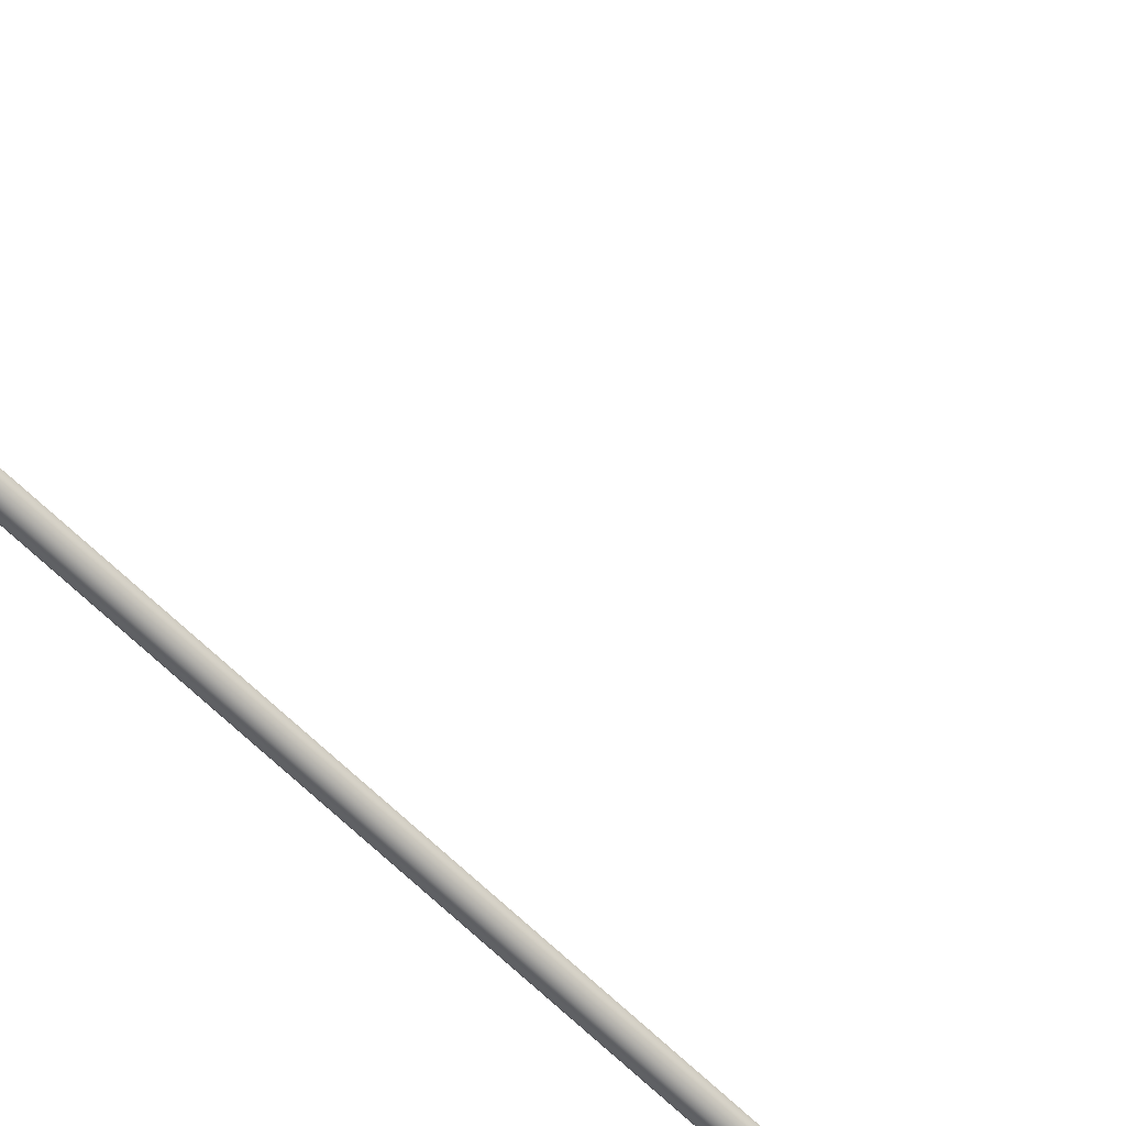
<metadata>
{"format":"obj","ext":"obj","renderer":"f3d","projection":"perspective","resolution":1024,"background":"white","views":[{"elev":-62.8,"azim":45.6,"up":"+Y"}]}
</metadata>
<code>
o _Geometry_0
v -9695 7.512e+04 5023
v -9716 7.511e+04 5023
v -9736 7.512e+04 5023
v -9744 75140 5023
v -9736 7.516e+04 5023
v -9716 7.517e+04 5023
v -9695 7.516e+04 5023
v -9687 75140 5023
v -9687 75140 1.933e+04
v -9695 7.516e+04 1.933e+04
v -9716 7.517e+04 1.933e+04
v -9736 7.516e+04 1.933e+04
v -9744 75140 1.933e+04
v -9736 7.512e+04 1.933e+04
v -9716 7.511e+04 1.933e+04
v -9695 7.512e+04 1.933e+04
v -9734 7.512e+04 2.588e+04
v -9741 75140 2.588e+04
v -9734 7.516e+04 2.588e+04
v -9716 7.517e+04 2.588e+04
v -9697 7.516e+04 2.588e+04
v -9690 75140 2.588e+04
v -9697 7.512e+04 2.588e+04
v -9716 7.511e+04 2.588e+04
v -9697 7.513e+04 2.593e+04
v -9716 7.512e+04 2.593e+04
v -9690 7.515e+04 2.592e+04
v -9697 7.516e+04 2.592e+04
v -9716 7.517e+04 2.592e+04
v -9734 7.516e+04 2.592e+04
v -9741 7.515e+04 2.592e+04
v -9734 7.513e+04 2.593e+04
v -9697 7.516e+04 2.597e+04
v -9716 7.515e+04 2.598e+04
v -9690 75170 2.596e+04
v -9697 7.518e+04 2.595e+04
v -9716 7.519e+04 2.595e+04
v -9734 7.518e+04 2.595e+04
v -9741 75170 2.596e+04
v -9734 7.516e+04 2.597e+04
v -9697 7.52e+04 2.601e+04
v -9716 7.519e+04 2.601e+04
v -9690 7.52e+04 2.599e+04
v -9697 7.521e+04 2.598e+04
v -9716 7.522e+04 2.597e+04
v -9734 7.521e+04 2.598e+04
v -9741 7.52e+04 2.599e+04
v -9734 7.52e+04 2.601e+04
v -9697 7.524e+04 2.602e+04
v -9716 7.524e+04 2.603e+04
v -9690 7.525e+04 2.601e+04
v -9697 7.525e+04 2.599e+04
v -9716 7.525e+04 2.598e+04
v -9734 7.525e+04 2.599e+04
v -9741 7.525e+04 2.601e+04
v -9734 7.524e+04 2.602e+04
v -9697 7.529e+04 2.602e+04
v -9716 7.529e+04 2.603e+04
v -9690 7.529e+04 2.601e+04
v -9697 7.529e+04 2.599e+04
v -9716 7.529e+04 2.598e+04
v -9734 7.529e+04 2.599e+04
v -9741 7.529e+04 2.601e+04
v -9734 7.529e+04 2.602e+04
v -9734 7.56e+04 2.597e+04
v -9741 7.56e+04 2.595e+04
v -9734 7.559e+04 2.593e+04
v -9716 7.559e+04 2.592e+04
v -9697 7.559e+04 2.593e+04
v -9690 7.56e+04 2.595e+04
v -9697 7.56e+04 2.597e+04
v -9716 7.56e+04 2.597e+04
v -9697 7.564e+04 2.595e+04
v -9716 7.564e+04 2.596e+04
v -9690 7.563e+04 2.594e+04
v -9697 7.562e+04 2.592e+04
v -9716 7.562e+04 2.591e+04
v -9734 7.562e+04 2.592e+04
v -9741 7.563e+04 2.594e+04
v -9734 7.564e+04 2.595e+04
v -9697 7.567e+04 2.593e+04
v -9716 7.568e+04 2.594e+04
v -9690 7.566e+04 2.592e+04
v -9697 7.565e+04 2.59e+04
v -9716 7.564e+04 2.59e+04
v -9734 7.565e+04 2.59e+04
v -9741 7.566e+04 2.592e+04
v -9734 7.567e+04 2.593e+04
v -9697 7.57e+04 2.59e+04
v -9716 7.57e+04 2.59e+04
v -9690 7.568e+04 2.589e+04
v -9697 7.567e+04 2.588e+04
v -9716 7.566e+04 2.588e+04
v -9734 7.567e+04 2.588e+04
v -9741 7.568e+04 2.589e+04
v -9734 7.57e+04 2.59e+04
v -9697 7.571e+04 2.586e+04
v -9716 7.572e+04 2.587e+04
v -9690 7.57e+04 2.586e+04
v -9697 7.568e+04 2.585e+04
v -9716 7.567e+04 2.585e+04
v -9734 7.568e+04 2.585e+04
v -9741 7.57e+04 2.586e+04
v -9734 7.571e+04 2.586e+04
v -9697 7.572e+04 2.582e+04
v -9716 7.573e+04 2.582e+04
v -9690 75700 2.582e+04
v -9697 7.568e+04 2.582e+04
v -9716 7.567e+04 2.582e+04
v -9734 7.568e+04 2.582e+04
v -9741 75700 2.582e+04
v -9734 7.572e+04 2.582e+04
v -9720 7.567e+04 2.553e+04
v -9701 7.568e+04 2.553e+04
v -9690 7.57e+04 2.553e+04
v -9695 7.571e+04 2.553e+04
v -9711 7.573e+04 2.553e+04
v -9730 7.572e+04 2.553e+04
v -9741 7.57e+04 2.553e+04
v -9736 7.569e+04 2.553e+04
v -9735 7.571e+04 2.549e+04
v -9730 7.569e+04 2.549e+04
v -9725 7.572e+04 2.549e+04
v -9707 7.573e+04 2.55e+04
v -9691 7.572e+04 2.55e+04
v -9686 7.57e+04 2.55e+04
v -9696 7.568e+04 2.549e+04
v -9714 7.568e+04 2.549e+04
v -9718 7.572e+04 2.545e+04
v -9713 7.57e+04 2.544e+04
v -9710 7.573e+04 2.546e+04
v -9694 7.574e+04 2.547e+04
v -9679 7.573e+04 2.547e+04
v -9673 7.571e+04 2.547e+04
v -9681 7.569e+04 2.546e+04
v -9697 7.569e+04 2.545e+04
v -9692 7.574e+04 2.542e+04
v -9685 7.572e+04 2.541e+04
v -9687 7.575e+04 2.543e+04
v -9674 7.575e+04 2.545e+04
v -9660 7.574e+04 2.545e+04
v -9654 7.572e+04 2.545e+04
v -9658 7.571e+04 2.543e+04
v -9671 7.571e+04 2.542e+04
v -9658 7.576e+04 2.54e+04
v -9650 7.575e+04 2.539e+04
v -9658 7.577e+04 2.541e+04
v -9649 7.577e+04 2.543e+04
v -9637 7.575e+04 2.544e+04
v -9629 7.574e+04 2.543e+04
v -9629 7.573e+04 2.541e+04
v -9638 7.573e+04 2.54e+04
v -9622 7.579e+04 2.539e+04
v -9611 7.577e+04 2.538e+04
v -9626 7.579e+04 2.541e+04
v -9622 7.579e+04 2.542e+04
v -9611 7.577e+04 2.543e+04
v -9601 7.576e+04 2.542e+04
v -9597 7.575e+04 2.541e+04
v -9601 7.576e+04 2.539e+04
v -9301 7.597e+04 2.539e+04
v -9297 7.596e+04 2.541e+04
v -9301 7.597e+04 2.542e+04
v -9312 7.598e+04 2.543e+04
v -9322 7.6e+04 2.542e+04
v -9326 7.6e+04 2.541e+04
v -9322 7.6e+04 2.539e+04
v -9312 7.598e+04 2.538e+04
v -9285 7.602e+04 2.54e+04
v -9273 7.601e+04 2.539e+04
v -9294 7.603e+04 2.541e+04
v -9294 7.602e+04 2.543e+04
v -9286 7.6e+04 2.544e+04
v -9274 7.599e+04 2.543e+04
v -9265 7.598e+04 2.541e+04
v -9265 7.599e+04 2.54e+04
v -9252 7.605e+04 2.542e+04
v -9238 7.603e+04 2.541e+04
v -9265 7.605e+04 2.543e+04
v -9269 7.603e+04 2.545e+04
v -9263 7.602e+04 2.545e+04
v -9249 7.6e+04 2.545e+04
v -9236 7.6e+04 2.543e+04
v -9231 7.602e+04 2.542e+04
v -9226 7.606e+04 2.545e+04
v -9210 7.605e+04 2.544e+04
v -9242 7.606e+04 2.546e+04
v -9250 7.605e+04 2.547e+04
v -9244 7.603e+04 2.547e+04
v -9229 7.602e+04 2.547e+04
v -9213 7.602e+04 2.546e+04
v -9205 7.603e+04 2.545e+04
v -9209 7.608e+04 2.549e+04
v -9193 7.607e+04 2.549e+04
v -9227 7.607e+04 2.549e+04
v -9237 7.606e+04 2.55e+04
v -9232 7.604e+04 2.55e+04
v -9216 7.603e+04 2.55e+04
v -9198 7.603e+04 2.549e+04
v -9188 7.605e+04 2.549e+04
v -9203 7.608e+04 2.553e+04
v -9187 7.607e+04 2.553e+04
v -9222 7.608e+04 2.553e+04
v -9233 7.606e+04 2.553e+04
v -9228 7.604e+04 2.553e+04
v -9212 7.603e+04 2.553e+04
v -9193 7.603e+04 2.553e+04
v -9182 7.605e+04 2.553e+04
v -9697 7.512e+04 1.933e+04
v -9716 7.511e+04 1.933e+04
v -9734 7.512e+04 1.933e+04
v -9741 75140 1.933e+04
v -9734 7.516e+04 1.933e+04
v -9716 7.517e+04 1.933e+04
v -9697 7.516e+04 1.933e+04
v -9690 75140 1.933e+04
v -9690 75140 2.588e+04
v -9697 7.516e+04 2.588e+04
v -9716 7.517e+04 2.588e+04
v -9734 7.516e+04 2.588e+04
v -9741 75140 2.588e+04
v -9734 7.512e+04 2.588e+04
v -9716 7.511e+04 2.588e+04
v -9697 7.512e+04 2.588e+04
v -9741 7.529e+04 2.601e+04
v -9734 7.529e+04 2.599e+04
v -9716 7.529e+04 2.598e+04
v -9697 7.529e+04 2.599e+04
v -9690 7.529e+04 2.601e+04
v -9697 7.559e+04 2.593e+04
v -9716 7.559e+04 2.592e+04
v -9734 7.559e+04 2.593e+04
v -9734 7.56e+04 2.597e+04
v -9716 7.56e+04 2.597e+04
v -9697 7.56e+04 2.597e+04
v -9697 7.572e+04 2.582e+04
v -9716 7.573e+04 2.582e+04
v -9734 7.572e+04 2.582e+04
v -9741 75700 2.582e+04
v -9734 7.568e+04 2.582e+04
v -9716 7.567e+04 2.582e+04
v -9697 7.568e+04 2.582e+04
v -9690 75700 2.582e+04
v -9690 75700 2.553e+04
v -9697 7.568e+04 2.553e+04
v -9716 7.567e+04 2.553e+04
v -9734 7.568e+04 2.553e+04
v -9741 75700 2.553e+04
v -9734 7.572e+04 2.553e+04
v -9716 7.573e+04 2.553e+04
v -9697 7.572e+04 2.553e+04
v -9601 7.576e+04 2.542e+04
v -9611 7.577e+04 2.543e+04
v -9622 7.579e+04 2.542e+04
v -9626 7.579e+04 2.541e+04
v -9622 7.579e+04 2.539e+04
v -9611 7.577e+04 2.538e+04
v -9601 7.576e+04 2.539e+04
v -9597 7.575e+04 2.541e+04
v -9297 7.596e+04 2.541e+04
v -9301 7.597e+04 2.539e+04
v -9312 7.598e+04 2.538e+04
v -9322 7.6e+04 2.539e+04
v -9326 7.6e+04 2.541e+04
v -9322 7.6e+04 2.542e+04
v -9312 7.598e+04 2.543e+04
v -9301 7.597e+04 2.542e+04
v -9189 7.604e+04 2.553e+04
v -9208 7.603e+04 2.553e+04
v -9226 7.604e+04 2.553e+04
v -9233 76055 2.553e+04
v -9226 7.607e+04 2.553e+04
v -9208 7.608e+04 2.553e+04
v -9189 7.607e+04 2.553e+04
v -9182 76055 2.553e+04
v -9182 76055 2.586e+04
v -9189 7.607e+04 2.586e+04
v -9208 7.608e+04 2.586e+04
v -9226 7.607e+04 2.586e+04
v -9233 76055 2.586e+04
v -9226 7.604e+04 2.586e+04
v -9208 7.603e+04 2.586e+04
v -9189 7.604e+04 2.586e+04
v -9695 7.512e+04 5023
v -9716 7.511e+04 5023
v -9736 7.512e+04 5023
v -9744 75140 5023
v -9736 7.516e+04 5023
v -9716 7.517e+04 5023
v -9695 7.516e+04 5023
v -9687 75140 5023
v -9687 75140 1.933e+04
v -9695 7.516e+04 1.933e+04
v -9716 7.517e+04 1.933e+04
v -9736 7.516e+04 1.933e+04
v -9744 75140 1.933e+04
v -9736 7.512e+04 1.933e+04
v -9716 7.511e+04 1.933e+04
v -9695 7.512e+04 1.933e+04
v -9734 7.512e+04 2.588e+04
v -9741 75140 2.588e+04
v -9734 7.516e+04 2.588e+04
v -9716 7.517e+04 2.588e+04
v -9697 7.516e+04 2.588e+04
v -9690 75140 2.588e+04
v -9697 7.512e+04 2.588e+04
v -9716 7.511e+04 2.588e+04
v -9697 7.529e+04 2.602e+04
v -9697 7.529e+04 2.602e+04
v -9716 7.529e+04 2.603e+04
v -9716 7.529e+04 2.603e+04
v -9690 7.529e+04 2.601e+04
v -9697 7.529e+04 2.599e+04
v -9716 7.529e+04 2.598e+04
v -9734 7.529e+04 2.599e+04
v -9741 7.529e+04 2.601e+04
v -9734 7.529e+04 2.602e+04
v -9734 7.529e+04 2.602e+04
v -9734 7.56e+04 2.597e+04
v -9741 7.56e+04 2.595e+04
v -9741 7.56e+04 2.595e+04
v -9741 7.56e+04 2.595e+04
v -9734 7.559e+04 2.593e+04
v -9716 7.559e+04 2.592e+04
v -9697 7.559e+04 2.593e+04
v -9690 7.56e+04 2.595e+04
v -9690 7.56e+04 2.595e+04
v -9690 7.56e+04 2.595e+04
v -9697 7.56e+04 2.597e+04
v -9716 7.56e+04 2.597e+04
v -9697 7.572e+04 2.582e+04
v -9716 7.573e+04 2.582e+04
v -9690 75700 2.582e+04
v -9697 7.568e+04 2.582e+04
v -9716 7.567e+04 2.582e+04
v -9734 7.568e+04 2.582e+04
v -9741 75700 2.582e+04
v -9734 7.572e+04 2.582e+04
v -9720 7.567e+04 2.553e+04
v -9701 7.568e+04 2.553e+04
v -9690 7.57e+04 2.553e+04
v -9695 7.571e+04 2.553e+04
v -9711 7.573e+04 2.553e+04
v -9730 7.572e+04 2.553e+04
v -9741 7.57e+04 2.553e+04
v -9736 7.569e+04 2.553e+04
v -9622 7.579e+04 2.539e+04
v -9611 7.577e+04 2.538e+04
v -9626 7.579e+04 2.541e+04
v -9622 7.579e+04 2.542e+04
v -9611 7.577e+04 2.543e+04
v -9601 7.576e+04 2.542e+04
v -9597 7.575e+04 2.541e+04
v -9601 7.576e+04 2.539e+04
v -9301 7.597e+04 2.539e+04
v -9297 7.596e+04 2.541e+04
v -9301 7.597e+04 2.542e+04
v -9312 7.598e+04 2.543e+04
v -9322 7.6e+04 2.542e+04
v -9326 7.6e+04 2.541e+04
v -9322 7.6e+04 2.539e+04
v -9312 7.598e+04 2.538e+04
v -9203 7.608e+04 2.553e+04
v -9187 7.607e+04 2.553e+04
v -9222 7.608e+04 2.553e+04
v -9233 7.606e+04 2.553e+04
v -9228 7.604e+04 2.553e+04
v -9212 7.603e+04 2.553e+04
v -9193 7.603e+04 2.553e+04
v -9182 7.605e+04 2.553e+04
v -9697 7.512e+04 1.933e+04
v -9716 7.511e+04 1.933e+04
v -9734 7.512e+04 1.933e+04
v -9741 75140 1.933e+04
v -9734 7.516e+04 1.933e+04
v -9716 7.517e+04 1.933e+04
v -9697 7.516e+04 1.933e+04
v -9690 75140 1.933e+04
v -9690 75140 2.588e+04
v -9697 7.516e+04 2.588e+04
v -9716 7.517e+04 2.588e+04
v -9734 7.516e+04 2.588e+04
v -9741 75140 2.588e+04
v -9734 7.512e+04 2.588e+04
v -9716 7.511e+04 2.588e+04
v -9697 7.512e+04 2.588e+04
v -9741 7.529e+04 2.601e+04
v -9734 7.529e+04 2.599e+04
v -9716 7.529e+04 2.598e+04
v -9697 7.529e+04 2.599e+04
v -9690 7.529e+04 2.601e+04
v -9697 7.559e+04 2.593e+04
v -9716 7.559e+04 2.592e+04
v -9734 7.559e+04 2.593e+04
v -9734 7.56e+04 2.597e+04
v -9716 7.56e+04 2.597e+04
v -9697 7.56e+04 2.597e+04
v -9697 7.572e+04 2.582e+04
v -9716 7.573e+04 2.582e+04
v -9734 7.572e+04 2.582e+04
v -9741 75700 2.582e+04
v -9734 7.568e+04 2.582e+04
v -9716 7.567e+04 2.582e+04
v -9697 7.568e+04 2.582e+04
v -9690 75700 2.582e+04
v -9690 75700 2.553e+04
v -9697 7.568e+04 2.553e+04
v -9716 7.567e+04 2.553e+04
v -9734 7.568e+04 2.553e+04
v -9741 75700 2.553e+04
v -9734 7.572e+04 2.553e+04
v -9716 7.573e+04 2.553e+04
v -9697 7.572e+04 2.553e+04
v -9601 7.576e+04 2.542e+04
v -9611 7.577e+04 2.543e+04
v -9622 7.579e+04 2.542e+04
v -9626 7.579e+04 2.541e+04
v -9622 7.579e+04 2.539e+04
v -9611 7.577e+04 2.538e+04
v -9601 7.576e+04 2.539e+04
v -9597 7.575e+04 2.541e+04
v -9297 7.596e+04 2.541e+04
v -9301 7.597e+04 2.539e+04
v -9312 7.598e+04 2.538e+04
v -9322 7.6e+04 2.539e+04
v -9326 7.6e+04 2.541e+04
v -9322 7.6e+04 2.542e+04
v -9312 7.598e+04 2.543e+04
v -9301 7.597e+04 2.542e+04
v -9189 7.604e+04 2.553e+04
v -9208 7.603e+04 2.553e+04
v -9226 7.604e+04 2.553e+04
v -9233 76055 2.553e+04
v -9226 7.607e+04 2.553e+04
v -9208 7.608e+04 2.553e+04
v -9189 7.607e+04 2.553e+04
v -9182 76055 2.553e+04
v -9182 76055 2.586e+04
v -9189 7.607e+04 2.586e+04
v -9208 7.608e+04 2.586e+04
v -9226 7.607e+04 2.586e+04
v -9233 76055 2.586e+04
v -9226 7.604e+04 2.586e+04
v -9208 7.603e+04 2.586e+04
v -9189 7.604e+04 2.586e+04
f 284 285 286
f 284 286 287
f 284 287 288
f 284 288 289
f 284 289 290
f 284 290 291
f 292 293 294
f 292 294 295
f 292 295 296
f 292 296 297
f 292 297 298
f 292 298 299
f 8 7 10
f 8 10 9
f 7 6 11
f 7 11 10
f 6 5 12
f 6 12 11
f 5 4 13
f 5 13 12
f 4 3 14
f 4 14 13
f 3 2 15
f 3 15 14
f 2 1 16
f 2 16 15
f 1 8 9
f 1 9 16
f 300 301 302
f 300 302 303
f 300 303 304
f 300 304 305
f 300 305 306
f 300 306 307
f 24 23 25
f 24 25 26
f 23 22 27
f 23 27 25
f 22 21 28
f 22 28 27
f 21 20 29
f 21 29 28
f 20 19 30
f 20 30 29
f 19 18 31
f 19 31 30
f 18 17 32
f 18 32 31
f 17 24 26
f 17 26 32
f 26 25 33
f 26 33 34
f 25 27 35
f 25 35 33
f 27 28 36
f 27 36 35
f 28 29 37
f 28 37 36
f 29 30 38
f 29 38 37
f 30 31 39
f 30 39 38
f 31 32 40
f 31 40 39
f 32 26 34
f 32 34 40
f 34 33 41
f 34 41 42
f 33 35 43
f 33 43 41
f 35 36 44
f 35 44 43
f 36 37 45
f 36 45 44
f 37 38 46
f 37 46 45
f 38 39 47
f 38 47 46
f 39 40 48
f 39 48 47
f 40 34 42
f 40 42 48
f 42 41 49
f 42 49 50
f 41 43 51
f 41 51 49
f 43 44 52
f 43 52 51
f 44 45 53
f 44 53 52
f 45 46 54
f 45 54 53
f 46 47 55
f 46 55 54
f 47 48 56
f 47 56 55
f 48 42 50
f 48 50 56
f 50 49 57
f 50 57 58
f 49 51 312
f 49 312 57
f 51 52 313
f 51 313 312
f 52 53 314
f 52 314 313
f 53 54 315
f 53 315 314
f 54 55 316
f 54 316 315
f 55 56 64
f 55 64 316
f 56 50 58
f 56 58 64
f 310 308 59
f 310 59 60
f 310 60 61
f 310 61 62
f 310 62 63
f 310 63 317
f 319 320 323
f 319 323 324
f 319 324 325
f 319 325 326
f 319 326 329
f 319 329 330
f 72 71 73
f 72 73 74
f 71 327 75
f 71 75 73
f 327 69 76
f 327 76 75
f 69 68 77
f 69 77 76
f 68 67 78
f 68 78 77
f 67 321 79
f 67 79 78
f 321 65 80
f 321 80 79
f 65 72 74
f 65 74 80
f 74 73 81
f 74 81 82
f 73 75 83
f 73 83 81
f 75 76 84
f 75 84 83
f 76 77 85
f 76 85 84
f 77 78 86
f 77 86 85
f 78 79 87
f 78 87 86
f 79 80 88
f 79 88 87
f 80 74 82
f 80 82 88
f 82 81 89
f 82 89 90
f 81 83 91
f 81 91 89
f 83 84 92
f 83 92 91
f 84 85 93
f 84 93 92
f 85 86 94
f 85 94 93
f 86 87 95
f 86 95 94
f 87 88 96
f 87 96 95
f 88 82 90
f 88 90 96
f 90 89 97
f 90 97 98
f 89 91 99
f 89 99 97
f 91 92 100
f 91 100 99
f 92 93 101
f 92 101 100
f 93 94 102
f 93 102 101
f 94 95 103
f 94 103 102
f 95 96 104
f 95 104 103
f 96 90 98
f 96 98 104
f 98 97 331
f 98 331 332
f 97 99 333
f 97 333 331
f 99 100 334
f 99 334 333
f 100 101 335
f 100 335 334
f 101 102 336
f 101 336 335
f 102 103 337
f 102 337 336
f 103 104 338
f 103 338 337
f 104 98 332
f 104 332 338
f 106 105 107
f 106 107 108
f 106 108 109
f 106 109 110
f 106 110 111
f 106 111 112
f 339 340 341
f 339 341 342
f 339 342 343
f 339 343 344
f 339 344 345
f 339 345 346
f 120 119 121
f 120 121 122
f 119 118 123
f 119 123 121
f 118 117 124
f 118 124 123
f 117 116 125
f 117 125 124
f 116 115 126
f 116 126 125
f 115 114 127
f 115 127 126
f 114 113 128
f 114 128 127
f 113 120 122
f 113 122 128
f 122 121 129
f 122 129 130
f 121 123 131
f 121 131 129
f 123 124 132
f 123 132 131
f 124 125 133
f 124 133 132
f 125 126 134
f 125 134 133
f 126 127 135
f 126 135 134
f 127 128 136
f 127 136 135
f 128 122 130
f 128 130 136
f 130 129 137
f 130 137 138
f 129 131 139
f 129 139 137
f 131 132 140
f 131 140 139
f 132 133 141
f 132 141 140
f 133 134 142
f 133 142 141
f 134 135 143
f 134 143 142
f 135 136 144
f 135 144 143
f 136 130 138
f 136 138 144
f 138 137 145
f 138 145 146
f 137 139 147
f 137 147 145
f 139 140 148
f 139 148 147
f 140 141 149
f 140 149 148
f 141 142 150
f 141 150 149
f 142 143 151
f 142 151 150
f 143 144 152
f 143 152 151
f 144 138 146
f 144 146 152
f 146 145 347
f 146 347 348
f 145 147 349
f 145 349 347
f 147 148 350
f 147 350 349
f 148 149 351
f 148 351 350
f 149 150 352
f 149 352 351
f 150 151 353
f 150 353 352
f 151 152 354
f 151 354 353
f 152 146 348
f 152 348 354
f 154 153 155
f 154 155 156
f 154 156 157
f 154 157 158
f 154 158 159
f 154 159 160
f 355 356 357
f 355 357 358
f 355 358 359
f 355 359 360
f 355 360 361
f 355 361 362
f 168 167 169
f 168 169 170
f 167 166 171
f 167 171 169
f 166 165 172
f 166 172 171
f 165 164 173
f 165 173 172
f 164 163 174
f 164 174 173
f 163 162 175
f 163 175 174
f 162 161 176
f 162 176 175
f 161 168 170
f 161 170 176
f 170 169 177
f 170 177 178
f 169 171 179
f 169 179 177
f 171 172 180
f 171 180 179
f 172 173 181
f 172 181 180
f 173 174 182
f 173 182 181
f 174 175 183
f 174 183 182
f 175 176 184
f 175 184 183
f 176 170 178
f 176 178 184
f 178 177 185
f 178 185 186
f 177 179 187
f 177 187 185
f 179 180 188
f 179 188 187
f 180 181 189
f 180 189 188
f 181 182 190
f 181 190 189
f 182 183 191
f 182 191 190
f 183 184 192
f 183 192 191
f 184 178 186
f 184 186 192
f 186 185 193
f 186 193 194
f 185 187 195
f 185 195 193
f 187 188 196
f 187 196 195
f 188 189 197
f 188 197 196
f 189 190 198
f 189 198 197
f 190 191 199
f 190 199 198
f 191 192 200
f 191 200 199
f 192 186 194
f 192 194 200
f 194 193 363
f 194 363 364
f 193 195 365
f 193 365 363
f 195 196 366
f 195 366 365
f 196 197 367
f 196 367 366
f 197 198 368
f 197 368 367
f 198 199 369
f 198 369 368
f 199 200 370
f 199 370 369
f 200 194 364
f 200 364 370
f 202 201 203
f 202 203 204
f 202 204 205
f 202 205 206
f 202 206 207
f 202 207 208
f 371 372 373
f 371 373 374
f 371 374 375
f 371 375 376
f 371 376 377
f 371 377 378
f 379 380 381
f 379 381 382
f 379 382 383
f 379 383 384
f 379 384 385
f 379 385 386
f 216 215 218
f 216 218 217
f 215 214 219
f 215 219 218
f 214 213 220
f 214 220 219
f 213 212 221
f 213 221 220
f 212 211 222
f 212 222 221
f 211 210 223
f 211 223 222
f 210 209 224
f 210 224 223
f 209 216 217
f 209 217 224
f 309 311 318
f 309 318 387
f 309 387 388
f 309 388 389
f 309 389 390
f 309 390 391
f 328 392 393
f 328 393 394
f 328 394 322
f 328 322 395
f 328 395 396
f 328 396 397
f 229 228 230
f 229 230 70
f 228 227 231
f 228 231 230
f 227 226 232
f 227 232 231
f 226 225 66
f 226 66 232
f 225 64 233
f 225 233 66
f 64 58 234
f 64 234 233
f 58 57 235
f 58 235 234
f 57 229 70
f 57 70 235
f 398 399 400
f 398 400 401
f 398 401 402
f 398 402 403
f 398 403 404
f 398 404 405
f 406 407 408
f 406 408 409
f 406 409 410
f 406 410 411
f 406 411 412
f 406 412 413
f 243 242 245
f 243 245 244
f 242 241 246
f 242 246 245
f 241 240 247
f 241 247 246
f 240 239 248
f 240 248 247
f 239 238 249
f 239 249 248
f 238 237 250
f 238 250 249
f 237 236 251
f 237 251 250
f 236 243 244
f 236 244 251
f 414 415 416
f 414 416 417
f 414 417 418
f 414 418 419
f 414 419 420
f 414 420 421
f 422 423 424
f 422 424 425
f 422 425 426
f 422 426 427
f 422 427 428
f 422 428 429
f 259 258 261
f 259 261 260
f 258 257 262
f 258 262 261
f 257 256 263
f 257 263 262
f 256 255 264
f 256 264 263
f 255 254 265
f 255 265 264
f 254 253 266
f 254 266 265
f 253 252 267
f 253 267 266
f 252 259 260
f 252 260 267
f 430 431 432
f 430 432 433
f 430 433 434
f 430 434 435
f 430 435 436
f 430 436 437
f 438 439 440
f 438 440 441
f 438 441 442
f 438 442 443
f 438 443 444
f 438 444 445
f 275 274 277
f 275 277 276
f 274 273 278
f 274 278 277
f 273 272 279
f 273 279 278
f 272 271 280
f 272 280 279
f 271 270 281
f 271 281 280
f 270 269 282
f 270 282 281
f 269 268 283
f 269 283 282
f 268 275 276
f 268 276 283

</code>
